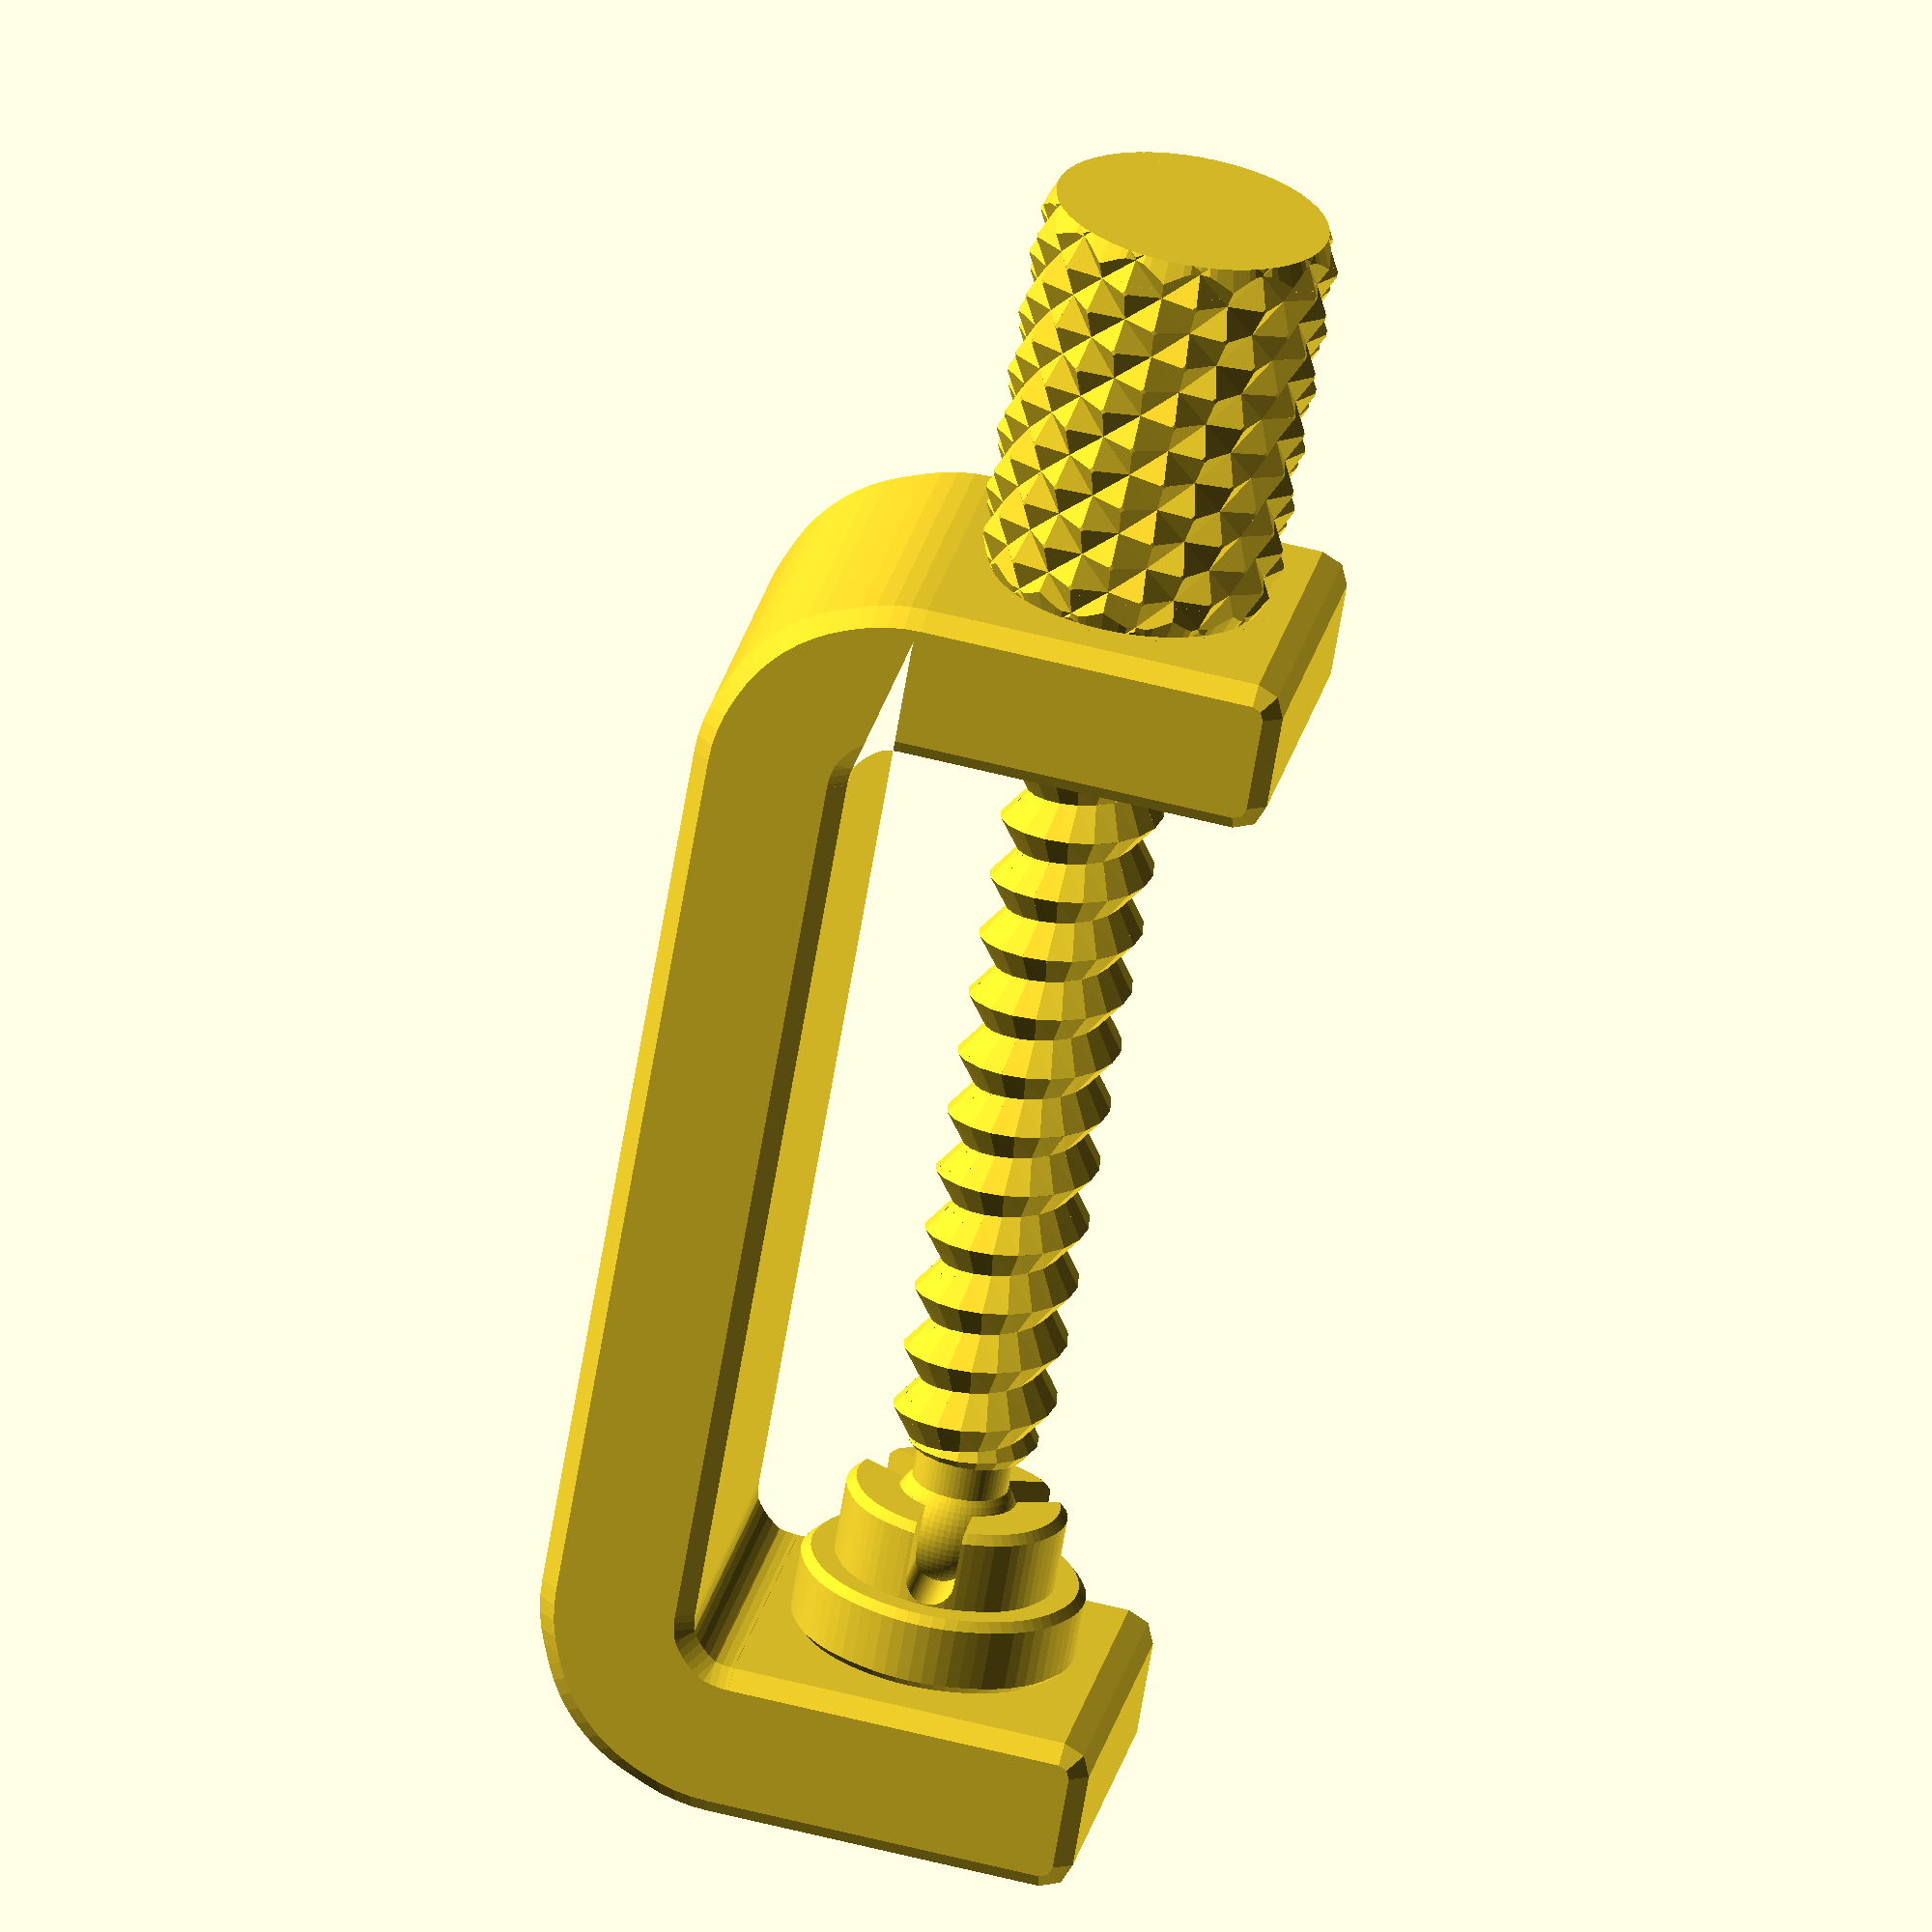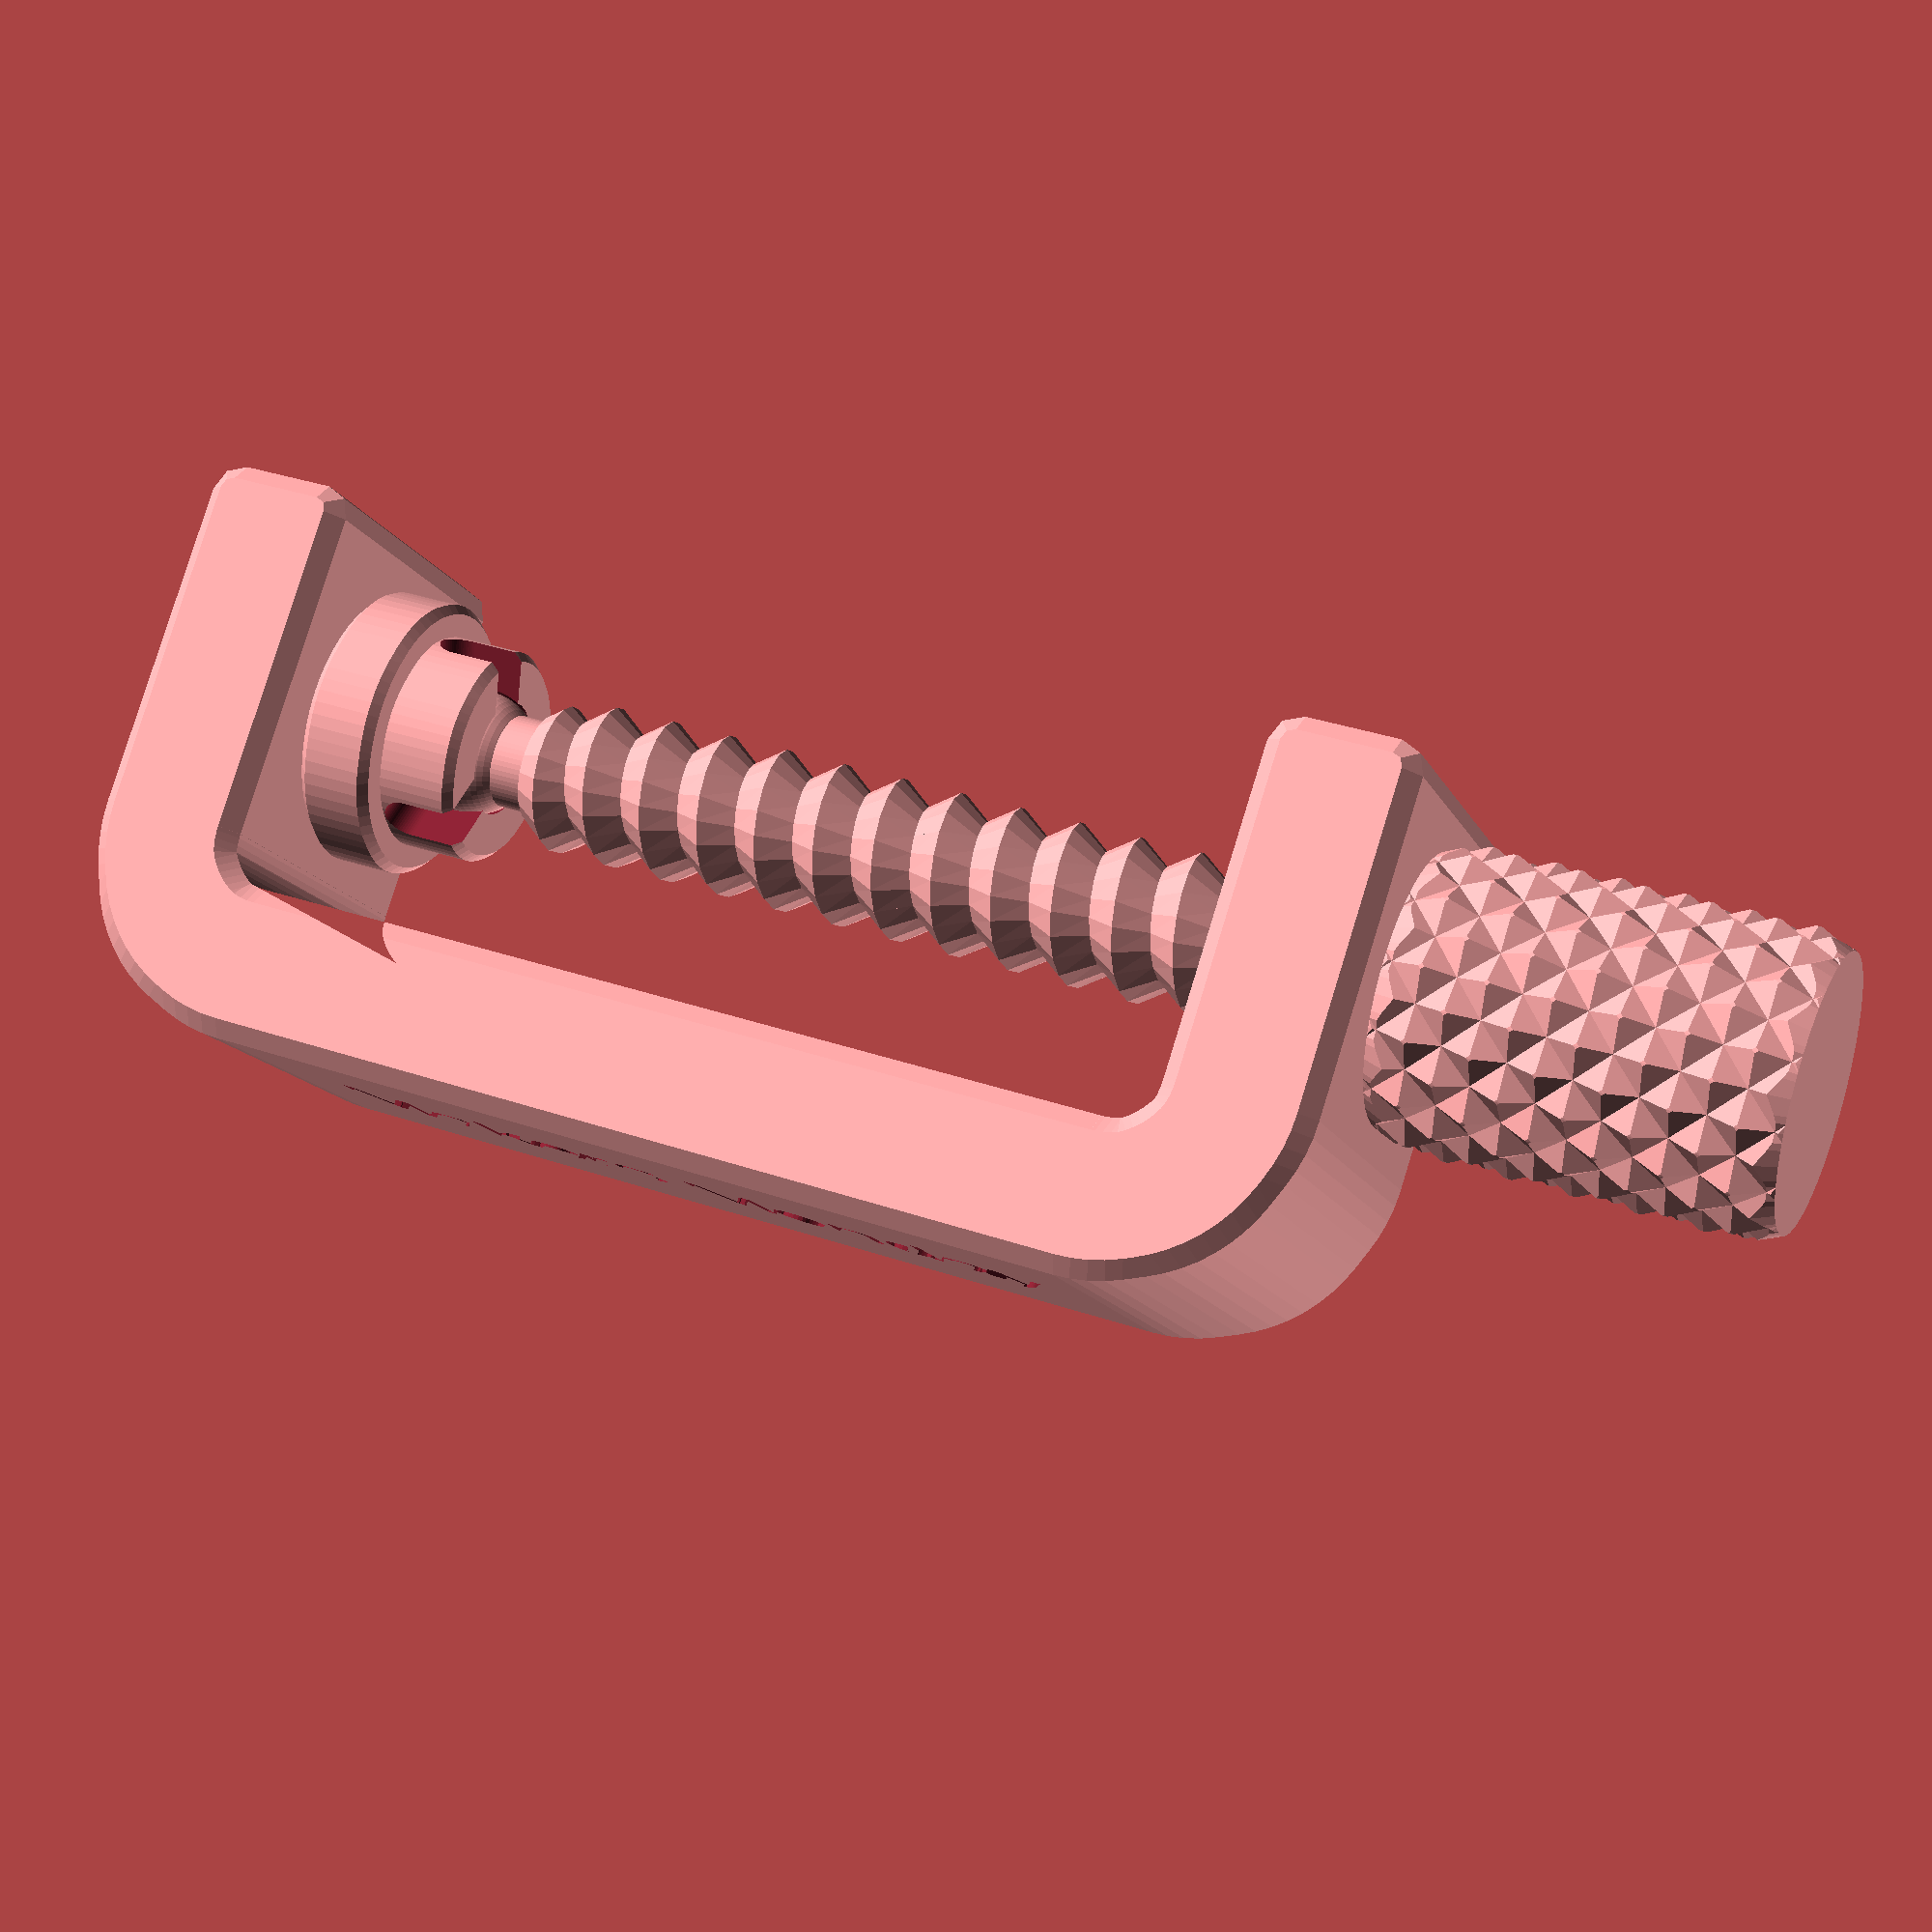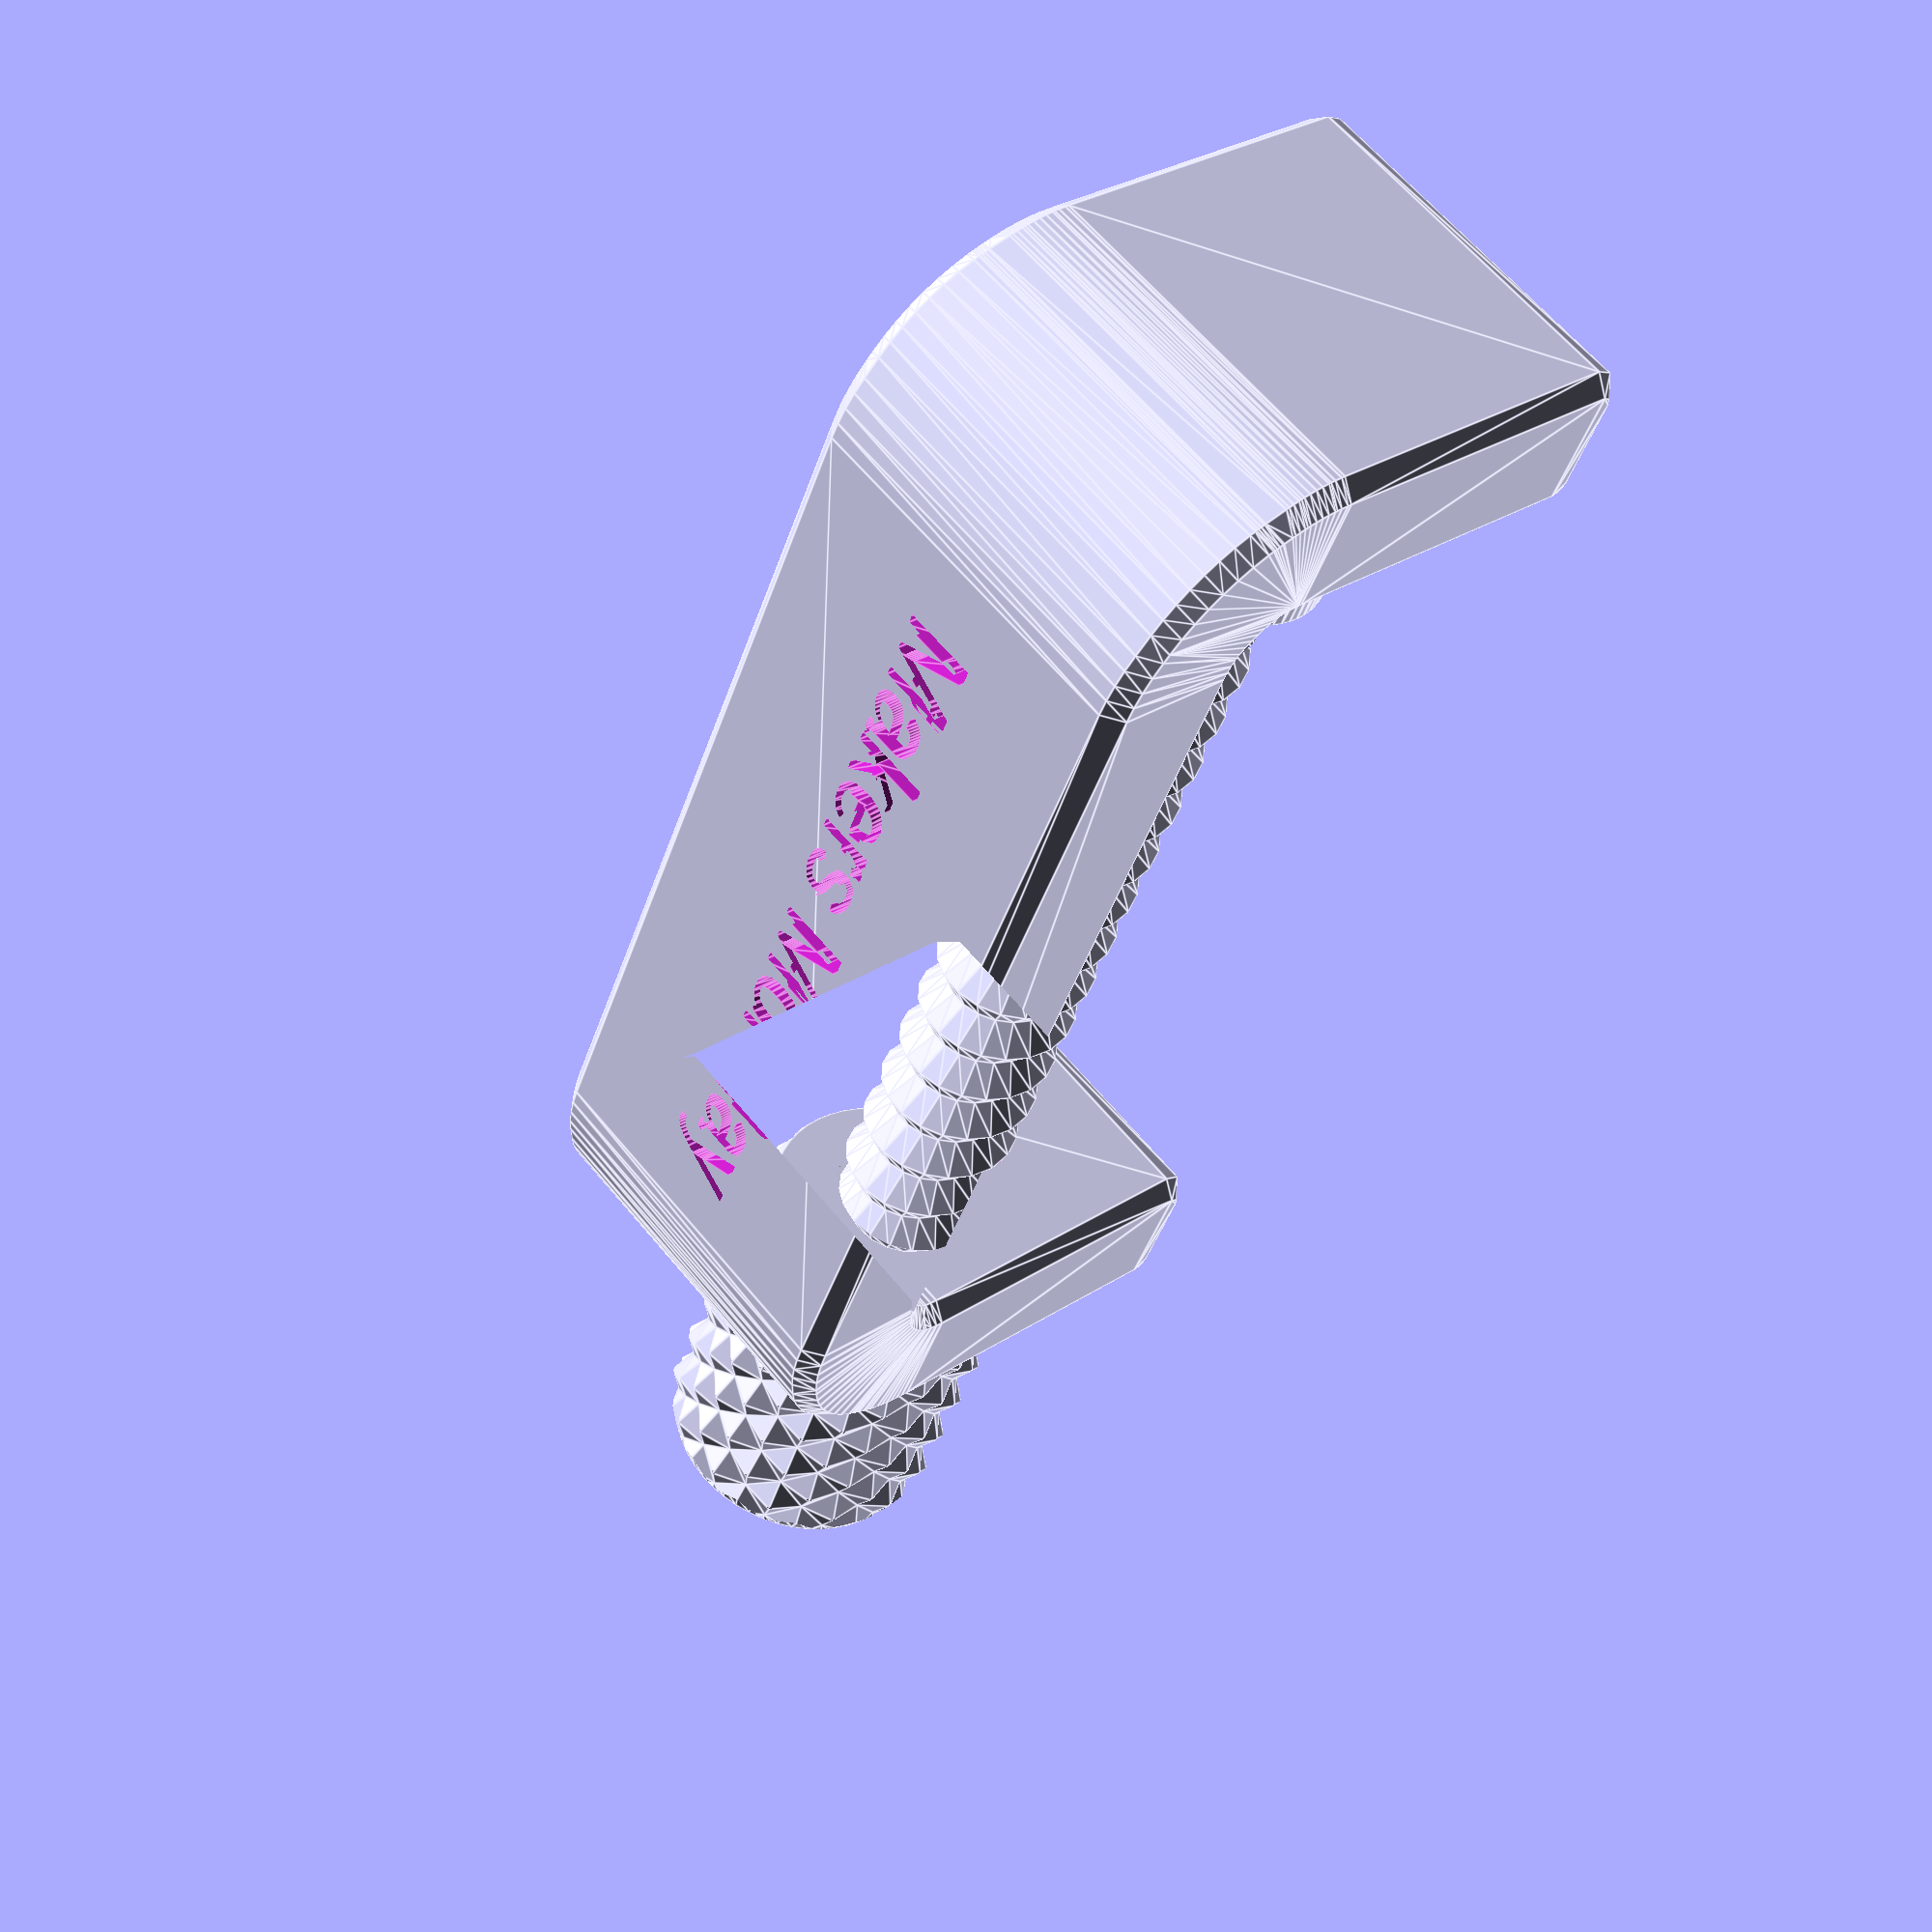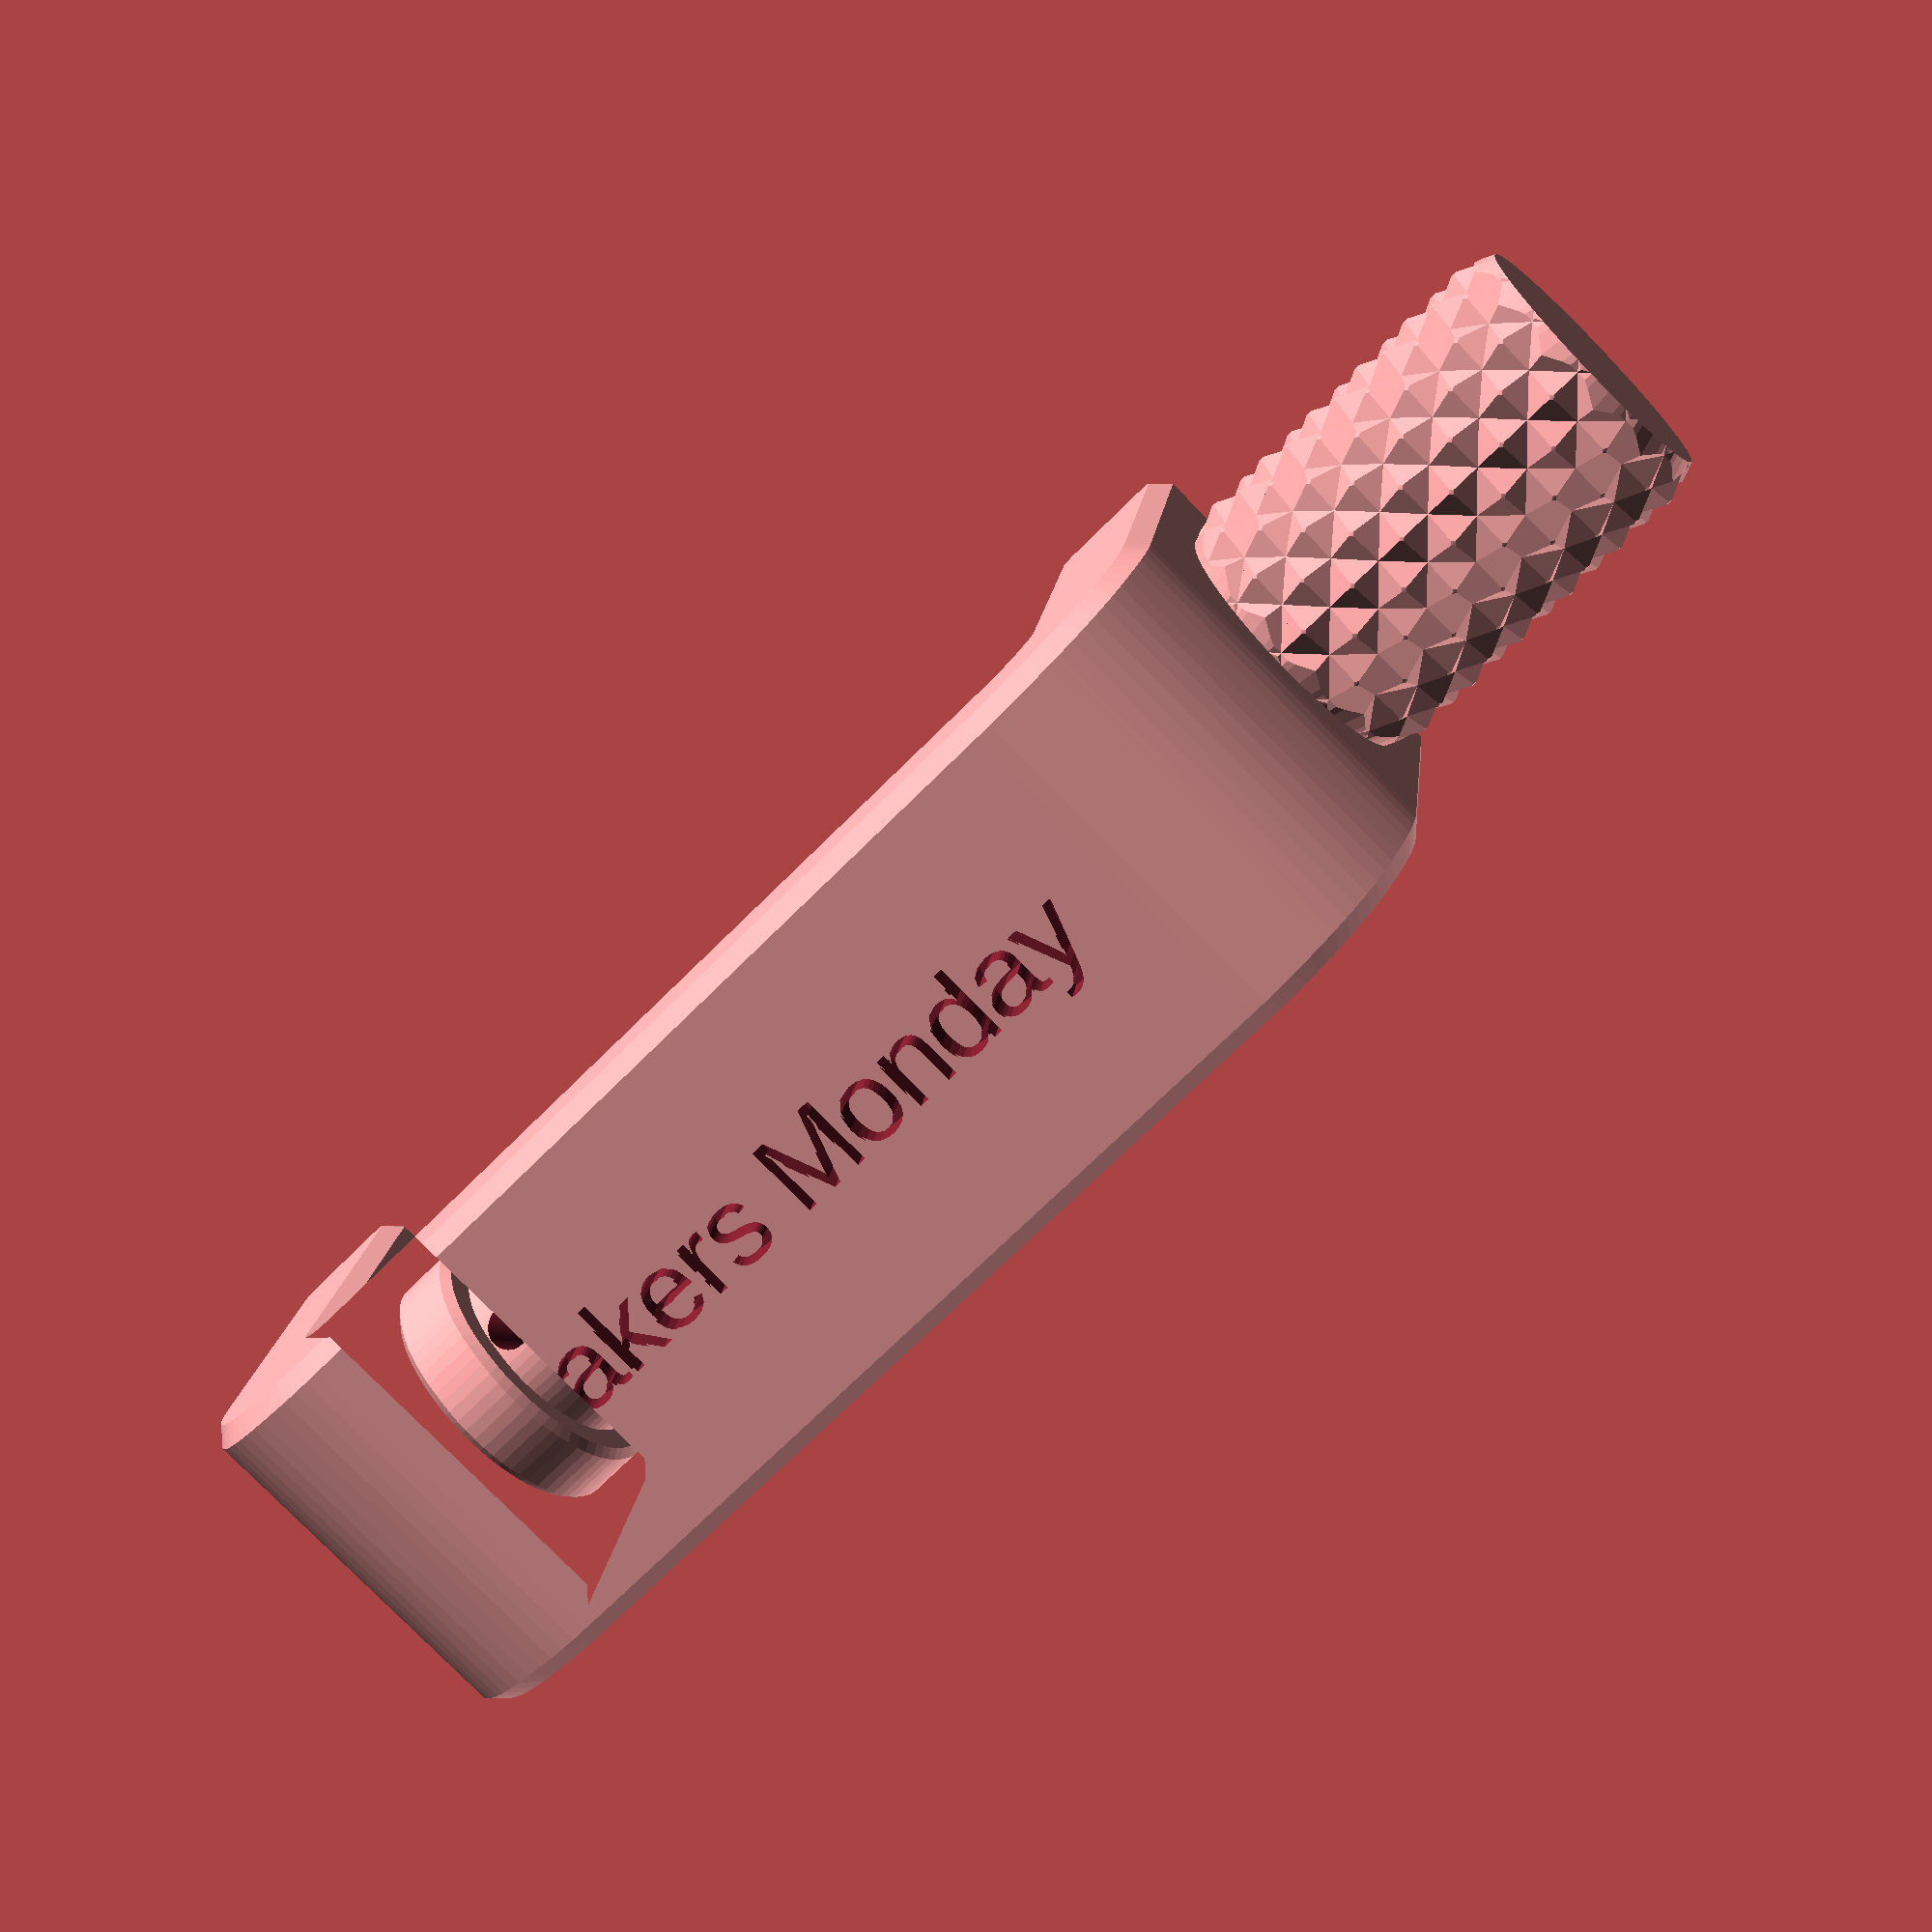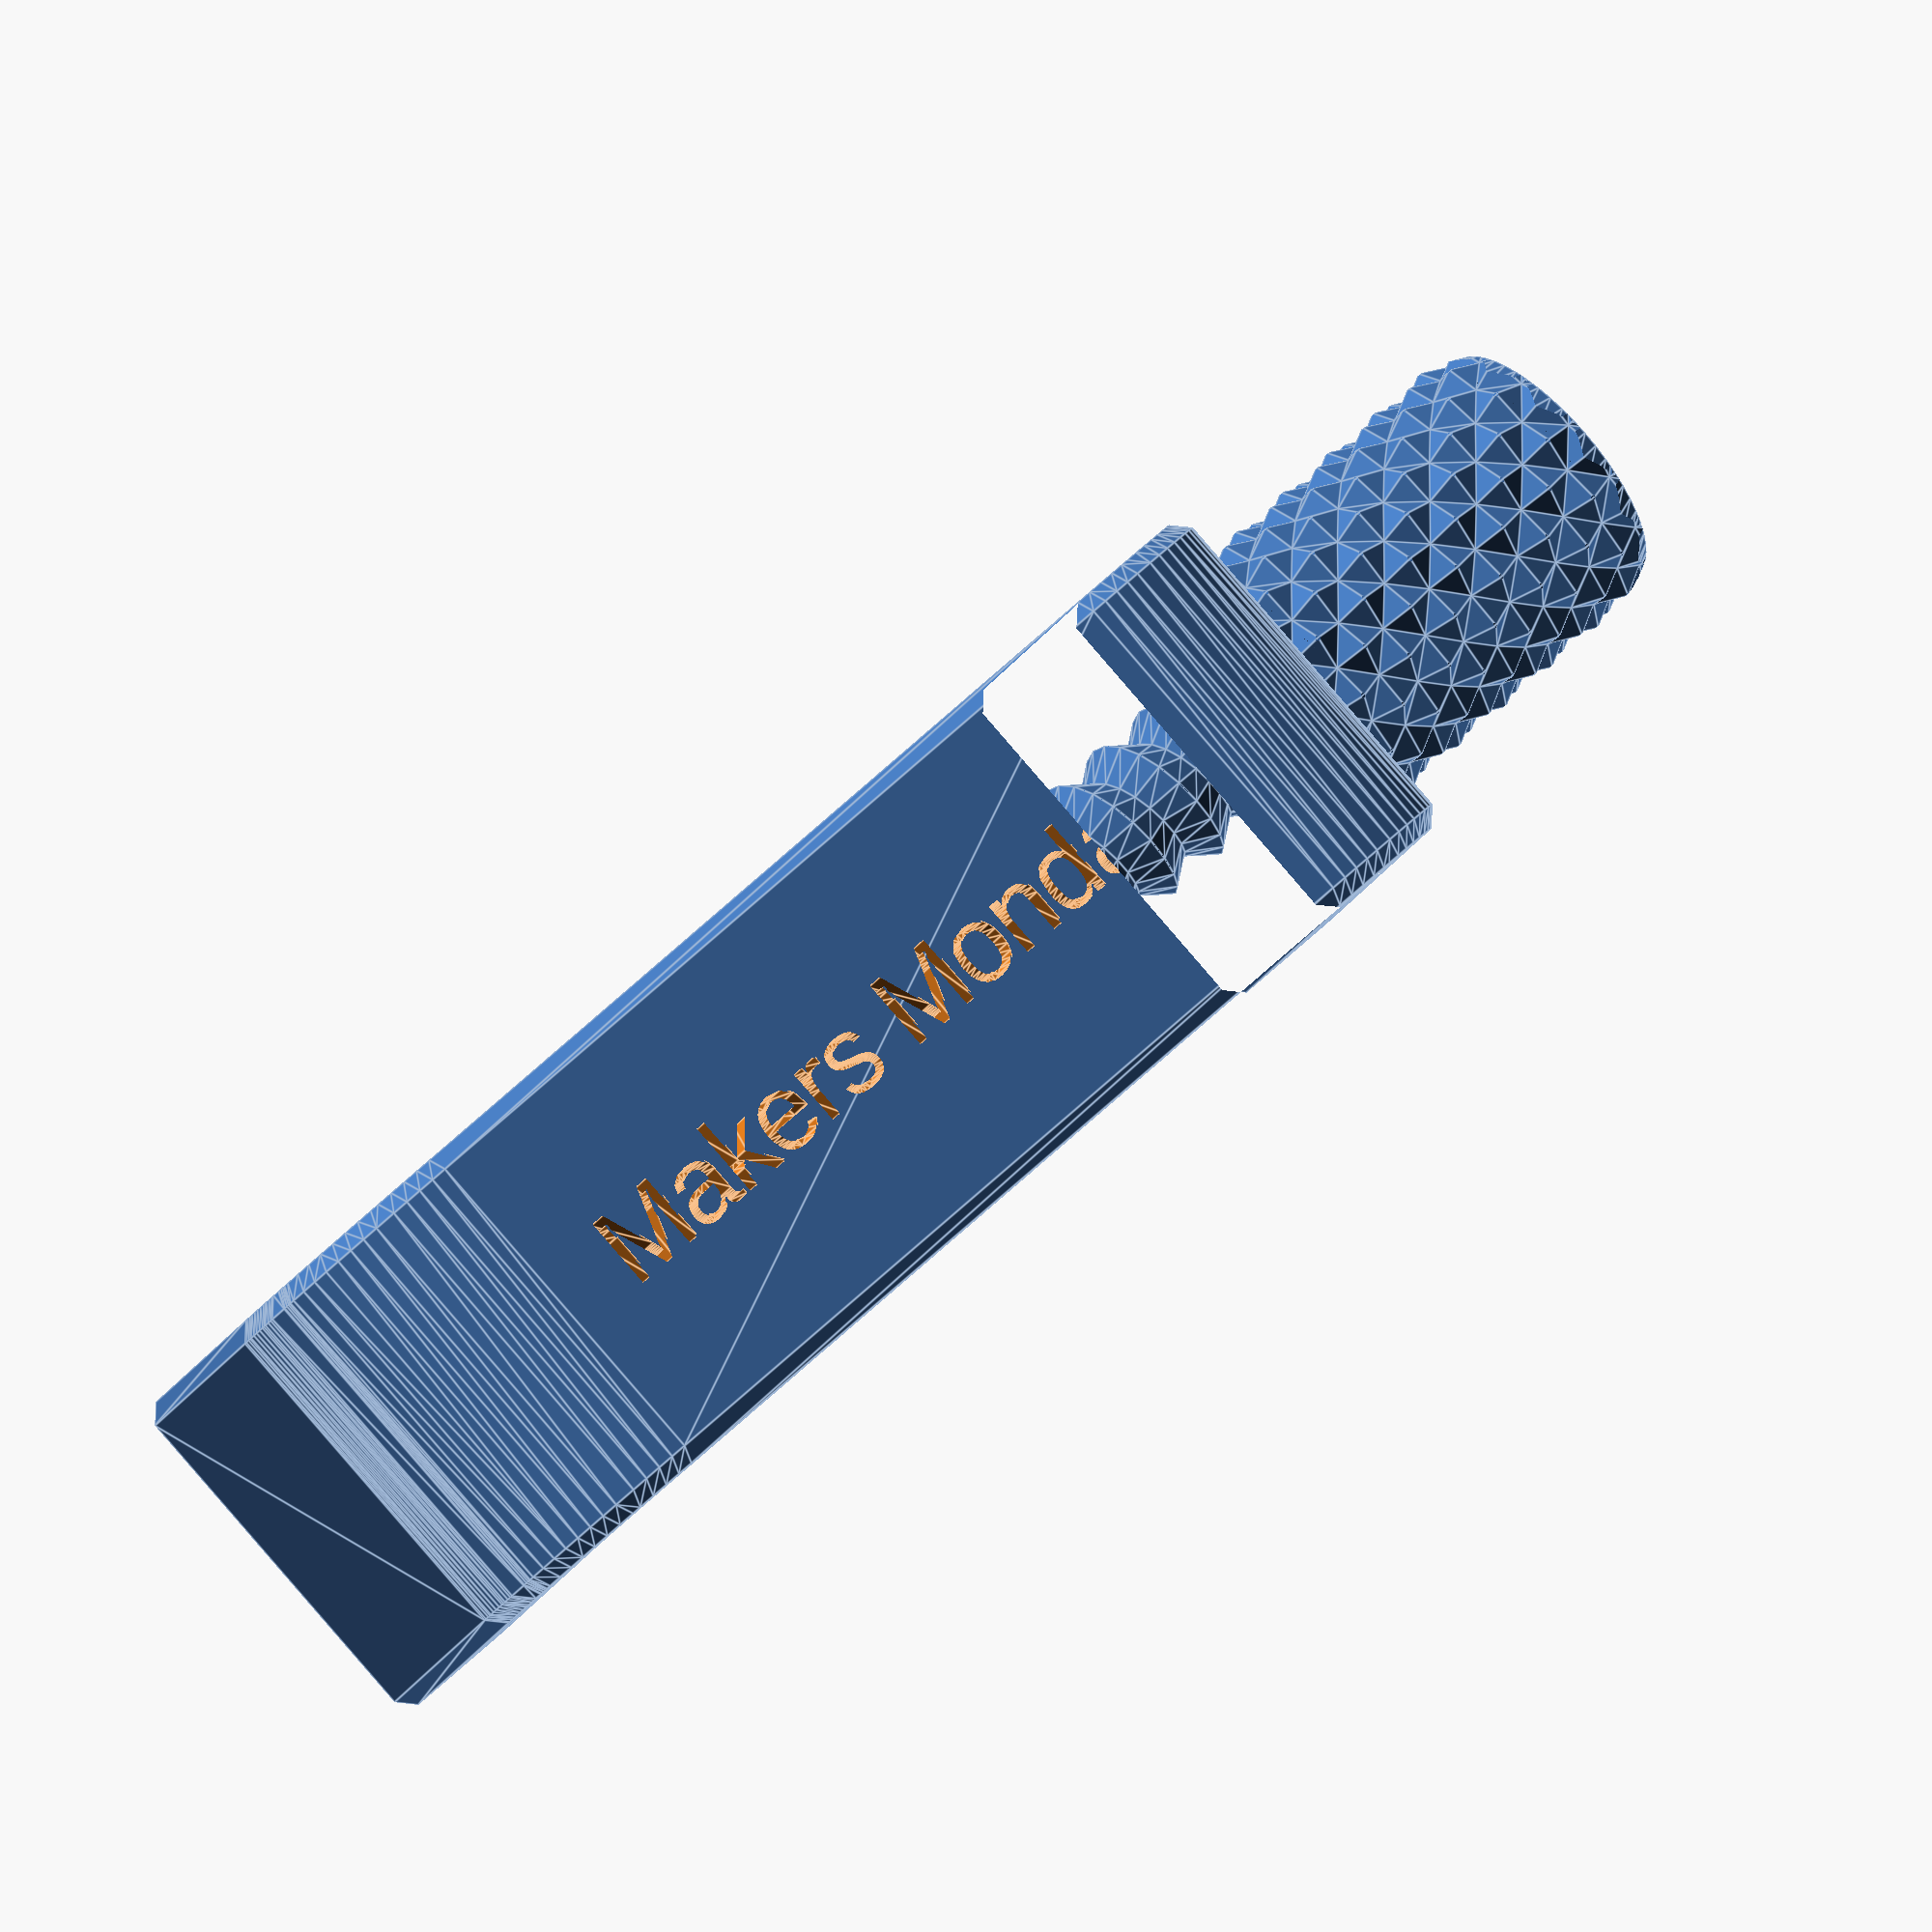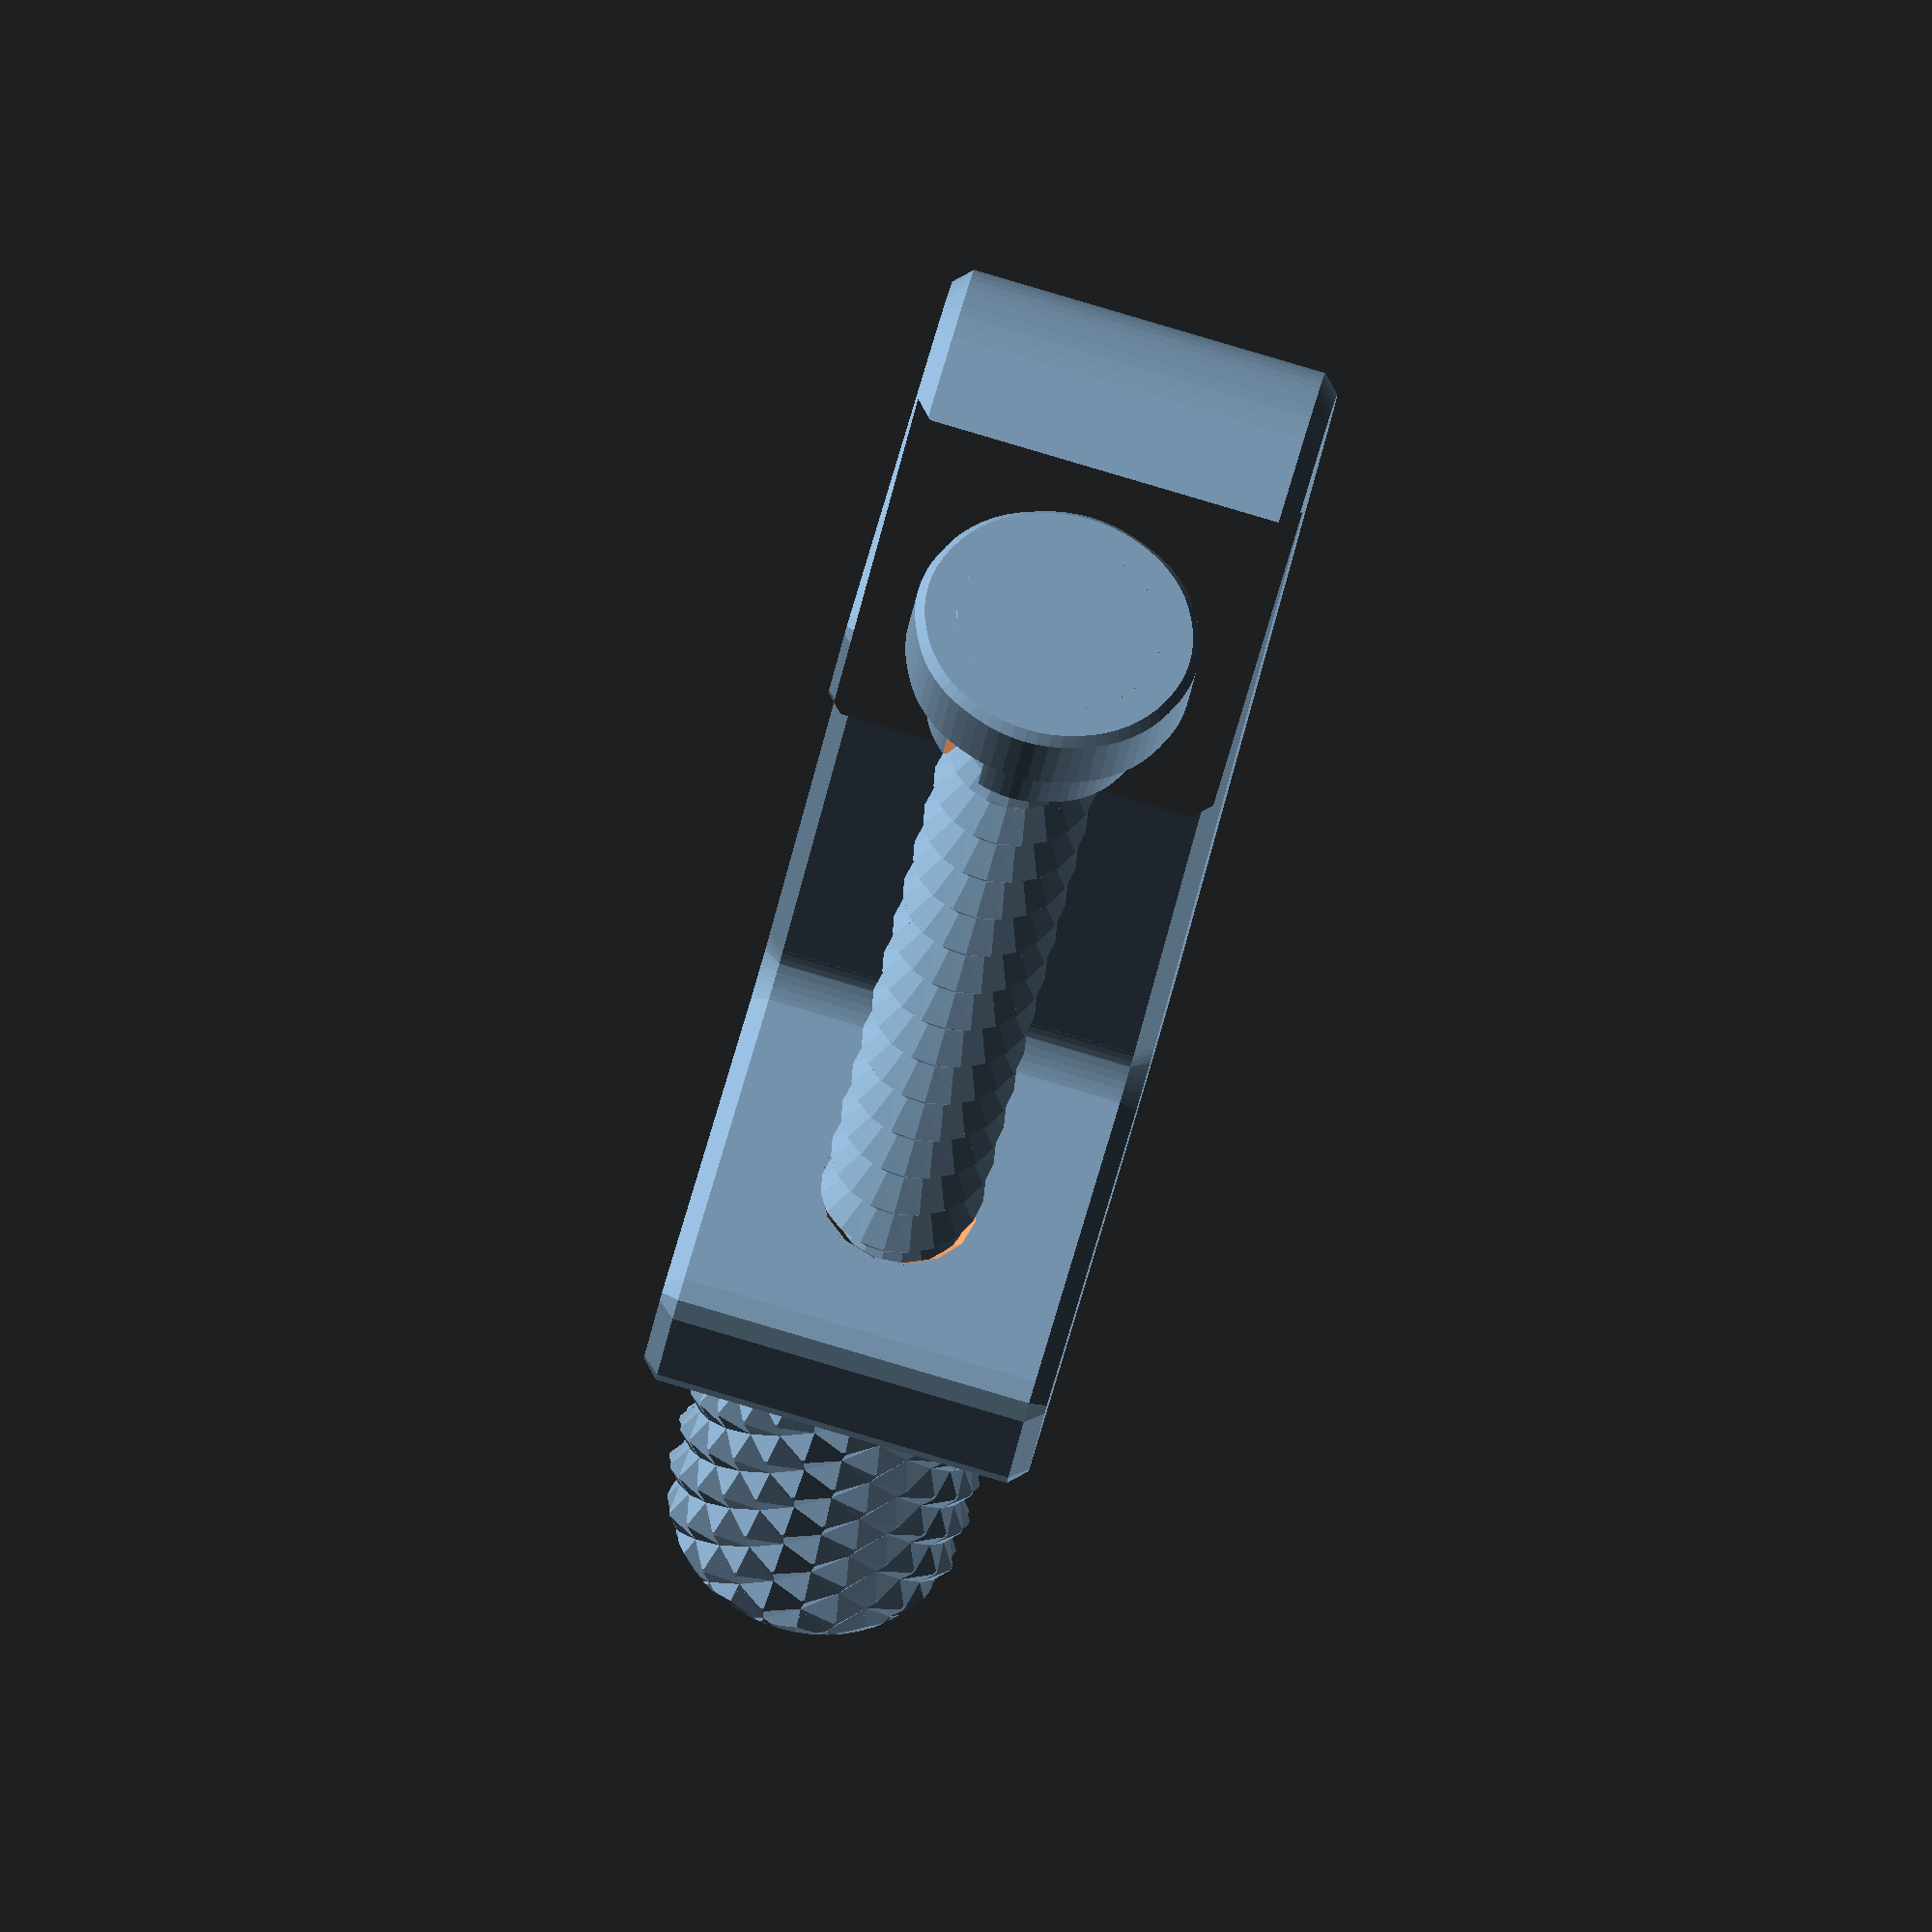
<openscad>

/*Parameterizable screw clamp*/
//
show_clamp=0; //[0:No,1:Yes]
show_bolt=0; //[0:No,1:Yes]
show_press=1; //[0:No,1:Yes]
// do not create assembled for printing :)
show_assembled=1; //[0:No,1:Yes]
/*[clamp]*/
clamp_length=70;
clamp_width=25;
clamp_depth=25;
// minimum 5, do not exceed clamp length
clamp_thickness=10;
// round is stronger
corner_shape=0;//[0:Round,1:Square]
// radius of ball that makes round edges
rounding=2;
// how smoothly rounded or polygonal the rounding is (24 is plenty)
roundedness=8; //[4:4:64]
// adjusts how tight the threads mesh - don't change unless it's too sloppy or tight. (4.3% x 16mm is a 0.688mm gap)
bolt_hole_space_factor=4.3;
/*[bolt]*/
knob_length=25;  //Handle length
knob_diameter=18;
// a lower number makes finer points: 180 felt good, 250 is sharp but better grip, 400 previews quickly.
knob_knurled_finish=400;
screw_diameter=10;
// keeps the bolt from getting in the way but limits it to clamping objects bigger this amount
screw_length_reduction=0;
// shows the preview opened by this much:
assembled_screw_position=0;
/*[press]*/
press_diameter=18;
// 2 is zero thickness for press diameter: can help with clearance on shorter clamps with a wide enough screw.
press_thickness=5;//[2:5]
// 0.3mm fit snug and 0.6mm was too loose on my prints
ball_and_socket_clearance=0.3;
//Name
n="Makers Monday"; 

//*******************************************************************//

/*[hidden]*/

radius=1.8; //rounded corners
diameter_ball=8; //and socket
screw_length=clamp_length+clamp_thickness-13-(rounding*4)-screw_length_reduction;
length=clamp_length-rounding*2;
width=clamp_width-rounding*2;
depth=clamp_depth-rounding*2;
thickness=clamp_thickness-rounding*2;
hole_shift=depth-min(clamp_width/2,depth/2);
screw_pos=assembled_screw_position;
knurled_finish=(knob_knurled_finish/100);

 if (show_assembled)rotate([0,0,-90]){
  base();
  translate([-knob_length-radius*thickness-rounding-screw_pos,hole_shift,clamp_width/2]){
    rotate([0,90,0])bolt();
    translate([knob_length+screw_length+5+8,0,0])rotate([0,-90,0])press();
  }
}else{
  if(show_clamp)
    base();
  if(show_press)
    translate([max(30,knob_diameter),depth+20,0])press();
  if(show_bolt)
    translate([0,depth+max(20,knob_diameter*0.75),0])bolt();
}

module corner(tr){
  intersection(){
    difference(){
        // outside corner
      cylinder(r=tr,h=width,$fn=64);
      translate([0,0,-.1])
        // inside corner
        cylinder(r=thickness*(radius-1),h=width+.2,$fn=62);
    }
    translate([-tr,-tr,0])cube([tr,tr,width]); 
  }
}


module s_corner(tr){
    ti=thickness*(radius-1);
  intersection(){
    difference(){
        // outside corner
      cylinder(r=tr,h=width,$fn=64);
      translate([0,0,-.1])
        // inside corner
        cylinder(r=thickness*(radius-1),h=width+.2,$fn=62);
        // square corner option
              translate([0,0*(-rounding-thickness/2),(width/2)-.1])
        cube([2*ti*corner_shape,2*ti*corner_shape,corner_shape*(width+.2)],center=true);
        
    }
    translate([-tr,-tr,0])cube([tr,tr,width]); 
  }
}

module acorner(tr){
    ti=thickness*(radius-1);
    echo (tr);
    echo (ti);
  intersection(){
    difference(){
        // outside corner
      cylinder(r=tr,h=width,$fn=64);
        // inside corner
      translate([0,-rounding-thickness/2,-.1])
        cylinder(r=thickness*(radius-1),h=width+.2,$fn=62);
        // remove the remaining inside corner for asym corner
        translate([-ti,(-ti/2)-rounding,0])cube([ti,ti,width]); 
    }
    translate([-tr,-tr,0])cube([tr,tr,width]); 
  }
}
module base(){
  translate([0,0,rounding])
    difference(){
    minkowski(){
        //union(){
      tr=thickness*radius;
      ti=thickness*(radius-1);
        union(){
            // top corner
        corner(tr);
            // top flat
        translate([-tr,0,0])cube([thickness,depth,width]);
            // side flat
        translate([0,-tr,0])cube([length-ti*2,thickness,width]);
            // bottom corner
        translate([length-ti*2,0,0])rotate([0,0,90])s_corner(tr);
            // bottom flat
        translate([length-ti,0,0])cube([thickness,depth,width]);
                }
      sphere(r=rounding,$fn=roundedness);
    }
    translate([0.1-clamp_thickness*0.8+rounding*2+(rounding*0.6),hole_shift,width/2])rotate([0,-90,0]) 
   {
       screw_thread(screw_diameter+((bolt_hole_space_factor/100)*screw_diameter),4,55,clamp_thickness+0.2,PI/2,2);
       translate ([0,0,0.2]) hex_countersink_ends(1.5,screw_diameter,55,2,clamp_thickness-0.2);
   }
       //Text   
        translate([52,-10,12.5])
        rotate(a=[90,180,0])
            linear_extrude(3)
            text(n,  font = "Arial", size = 5);    
  }
}


module bolt(){
    knurled_cyl(knob_length, knob_diameter, knurled_finish, knurled_finish, 1, 2, 10);
    translate([0,0,knob_length]) screw_thread(screw_diameter,4,55,screw_length,PI/2,2);
    translate([0,0,knob_length+screw_length])cylinder(h=6,d=6,$fn=60);
    translate([0,0,knob_length+screw_length+5])sphere(d=diameter_ball,$fn=62);
}
module rounded(h=5,d=20,r=2){
  translate([0,0,r])
    minkowski(){
      cylinder(d=d-r*2,h=h-r*2, $fn=64);
      sphere(r=r, $fn=roundedness);
    }
}
module press(){
    $fn=62;
    difference(){
      union(){
        rounded(h=press_thickness,d=press_diameter,r=1);
        rounded(h=10,d=14,r=1);
        }
      translate([0,0,10-2])sphere(d=diameter_ball+ball_and_socket_clearance);
      for (i=[0,120,240])
        translate([0,0,6.5])rotate([90,0,90+i])hull(){
          cylinder(d=3,h=10);
          translate([0,5,0])cylinder(d=3,h=10);
        }
    }
}

module knurled_cyl(chg, cod, cwd, csh, cdp, fsh, smt)
{
    cord=(cod+cdp+cdp*smt/100)/2;
    cird=cord-cdp;
    cfn=round(2*cird*PI/cwd);
    clf=360/cfn;
    crn=ceil(chg/csh);

    intersection()
    {
        shape(fsh, cird, cord-cdp*smt/100, cfn*4, chg);

        translate([0,0,-(crn*csh-chg)/2])
          knurled_finish(cord, cird, clf, csh, cfn, crn);
    }
}

module shape(hsh, ird, ord, fn4, hg)
{
        union()
        {
            cylinder(h=hsh, r1=ird, r2=ord, $fn=fn4, center=false);

            translate([0,0,hsh-0.002])
              cylinder(h=hg-2*hsh+0.004, r=ord, $fn=fn4, center=false);

            translate([0,0,hg-hsh])
              cylinder(h=hsh, r1=ord, r2=ird, $fn=fn4, center=false);
        }

}

module knurled_finish(ord, ird, lf, sh, fn, rn)
{
    for(j=[0:rn-1])
    { 
    h0=sh*j;
    h1=sh*(j+1/2);
    h2=sh*(j+1);
        for(i=[0:fn-1])
        {
            lf0=lf*i;
            lf1=lf*(i+1/2);
            lf2=lf*(i+1);
            polyhedron(
                points=[
                     [ 0,0,h0],
                     [ ord*cos(lf0), ord*sin(lf0), h0],
                     [ ird*cos(lf1), ird*sin(lf1), h0],
                     [ ord*cos(lf2), ord*sin(lf2), h0],

                     [ ird*cos(lf0), ird*sin(lf0), h1],
                     [ ord*cos(lf1), ord*sin(lf1), h1],
                     [ ird*cos(lf2), ird*sin(lf2), h1],

                     [ 0,0,h2],
                     [ ord*cos(lf0), ord*sin(lf0), h2],
                     [ ird*cos(lf1), ird*sin(lf1), h2],
                     [ ord*cos(lf2), ord*sin(lf2), h2]
                    ],
                faces=[
                     [0,1,2],[2,3,0],
                     [1,0,4],[4,0,7],[7,8,4],
                     [8,7,9],[10,9,7],
                     [10,7,6],[6,7,0],[3,6,0],
                     [2,1,4],[3,2,6],[10,6,9],[8,9,4],
                     [4,5,2],[2,5,6],[6,5,9],[9,5,4]
                    ],
                convexity=5);
         }
    }
}


module screw_thread(od,st,lf0,lt,rs,cs)
{
    or=od/2;
    ir=or-st/2*cos(lf0)/sin(lf0);
    pf=2*PI*or;
    sn=floor(pf/rs);
    lfxy=360/sn;
    ttn=round(lt/st+1)+1;
    zt=st/sn;

    intersection()
    {
        if (cs >= -1)
        {
           thread_shape(cs,lt,or,ir,sn,st);
        }

        full_thread(ttn,st,sn,zt,lfxy,or,ir);
    }
}

module hex_nut(df,hg,sth,clf,cod,crs)
{

    difference()
    {
        hex_head(hg,df);

        hex_countersink_ends(sth/2,cod,clf,crs,hg);

        screw_thread(cod,sth,clf,hg,crs,-2);
    }
}


module hex_screw(od,st,lf0,lt,rs,cs,df,hg,ntl,ntd)
{
    ntr=od/2-(st/2)*cos(lf0)/sin(lf0);

    union()
    {
        hex_head(hg,df);

        translate([0,0,hg])
        if ( ntl == 0 )
        {
            cylinder(h=0.01, r=ntr, center=true);
        }
        else
        {
            if ( ntd == -1 )
            {
                cylinder(h=ntl+0.01, r=ntr, $fn=floor(od*PI/rs), center=false);
            }
            else if ( ntd == 0 )
            {
                union()
                {
                    cylinder(h=ntl-st/2,
                             r=od/2, $fn=floor(od*PI/rs), center=false);

                    translate([0,0,ntl-st/2])
                    cylinder(h=st/2,
                             r1=od/2, r2=ntr, 
                             $fn=floor(od*PI/rs), center=false);
                }
            }
            else
            {
                cylinder(h=ntl, r=ntd/2, $fn=ntd*PI/rs, center=false);
            }
        }

        translate([0,0,ntl+hg]) screw_thread(od,st,lf0,lt,rs,cs);
    }
}

module hex_screw_0(od,st,lf0,lt,rs,cs,df,hg,ntl,ntd)
{
    ntr=od/2-(st/2)*cos(lf0)/sin(lf0);

    union()
    {
        hex_head_0(hg,df);

        translate([0,0,hg])
        if ( ntl == 0 )
        {
            cylinder(h=0.01, r=ntr, center=true);
        }
        else
        {
            if ( ntd == -1 )
            {
                cylinder(h=ntl+0.01, r=ntr, $fn=floor(od*PI/rs), center=false);
            }
            else if ( ntd == 0 )
            {
                union()
                {
                    cylinder(h=ntl-st/2,
                             r=od/2, $fn=floor(od*PI/rs), center=false);

                    translate([0,0,ntl-st/2])
                    cylinder(h=st/2,
                             r1=od/2, r2=ntr, 
                             $fn=floor(od*PI/rs), center=false);
                }
            }
            else
            {
                cylinder(h=ntl, r=ntd/2, $fn=ntd*PI/rs, center=false);
            }
        }

        translate([0,0,ntl+hg]) screw_thread(od,st,lf0,lt,rs,cs);
    }
}

module thread_shape(cs,lt,or,ir,sn,st)
{
    if ( cs == 0 )
    {
        cylinder(h=lt, r=or, $fn=sn, center=false);
    }
    else
    {
        union()
        {
            translate([0,0,st/2])
              cylinder(h=lt-st+0.005, r=or, $fn=sn, center=false);

            if ( cs == -1 || cs == 2 )
            {
                cylinder(h=st/2, r1=ir, r2=or, $fn=sn, center=false);
            }
            else
            {
                cylinder(h=st/2, r=or, $fn=sn, center=false);
            }

            translate([0,0,lt-st/2])
            if ( cs == 1 || cs == 2 )
            {
                  cylinder(h=st/2, r1=or, r2=ir, $fn=sn, center=false);
            }
            else
            {
                cylinder(h=st/2, r=or, $fn=sn, center=false);
            }
        }
    }
}

module full_thread(ttn,st,sn,zt,lfxy,or,ir)
{
  if(ir >= 0.2)
  {
    for(i=[0:ttn-1])
    {
        for(j=[0:sn-1])
        {
			 pt =  [	[0,                  0,                  i*st-st            ],
                        [ir*cos(j*lfxy),     ir*sin(j*lfxy),     i*st+j*zt-st       ],
                        [ir*cos((j+1)*lfxy), ir*sin((j+1)*lfxy), i*st+(j+1)*zt-st   ],
								[0,0,i*st],
                        [or*cos(j*lfxy),     or*sin(j*lfxy),     i*st+j*zt-st/2     ],
                        [or*cos((j+1)*lfxy), or*sin((j+1)*lfxy), i*st+(j+1)*zt-st/2 ],
                        [ir*cos(j*lfxy),     ir*sin(j*lfxy),     i*st+j*zt          ],
                        [ir*cos((j+1)*lfxy), ir*sin((j+1)*lfxy), i*st+(j+1)*zt      ],
                        [0,                  0,                  i*st+st            ]	] ;
        
            polyhedron(points=pt,
              		  faces=[	[1,0,3],[1,3,6],[6,3,8],[1,6,4],
											[0,1,2],[1,4,2],[2,4,5],[5,4,6],[5,6,7],[7,6,8],
											[7,8,3],[0,2,3],[3,2,7],[7,2,5]	]);
        }
    }
  }
  else
  {
    echo("Step Degrees too agresive, the thread will not be made!!");
    echo("Try to increase de value for the degrees and/or...");
    echo(" decrease the pitch value and/or...");
    echo(" increase the outer diameter value.");
  }
}

module hex_head(hg,df)
{
	rd0=df/2/sin(60);
	x0=0;	x1=df/2;	x2=x1+hg/2;
	y0=0;	y1=hg/2;	y2=hg;

	intersection()
	{
	   cylinder(h=hg, r=rd0, $fn=60, center=false);

		rotate_extrude(convexity=10, $fn=60*round(df*PI/6/0.5))
		polygon([ [x0,y0],[x1,y0],[x2,y1],[x1,y2],[x0,y2] ]);
	}
}

module hex_head_0(hg,df)
{
    cylinder(h=hg, r=df/2/sin(60), $fn=60, center=false);
}

module hex_countersink_ends(chg,cod,clf,crs,hg)
{
    translate([0,0,-0.1])
    cylinder(h=chg+0.01, 
             r1=cod/2, 
             r2=cod/2-(chg+0.1)*cos(clf)/sin(clf),
             $fn=floor(cod*PI/crs), center=false);

    translate([0,0,hg-chg+0.1])
    cylinder(h=chg+0.01, 
             r1=cod/2-(chg+0.1)*cos(clf)/sin(clf),
             r2=cod/2, 
             $fn=floor(cod*PI/crs), center=false);
}

</openscad>
<views>
elev=338.3 azim=9.7 roll=10.1 proj=o view=wireframe
elev=13.2 azim=252.0 roll=196.9 proj=p view=wireframe
elev=117.7 azim=337.1 roll=39.3 proj=p view=edges
elev=260.5 azim=81.6 roll=315.2 proj=p view=solid
elev=90.7 azim=290.5 roll=220.9 proj=o view=edges
elev=92.3 azim=34.0 roll=253.6 proj=o view=wireframe
</views>
